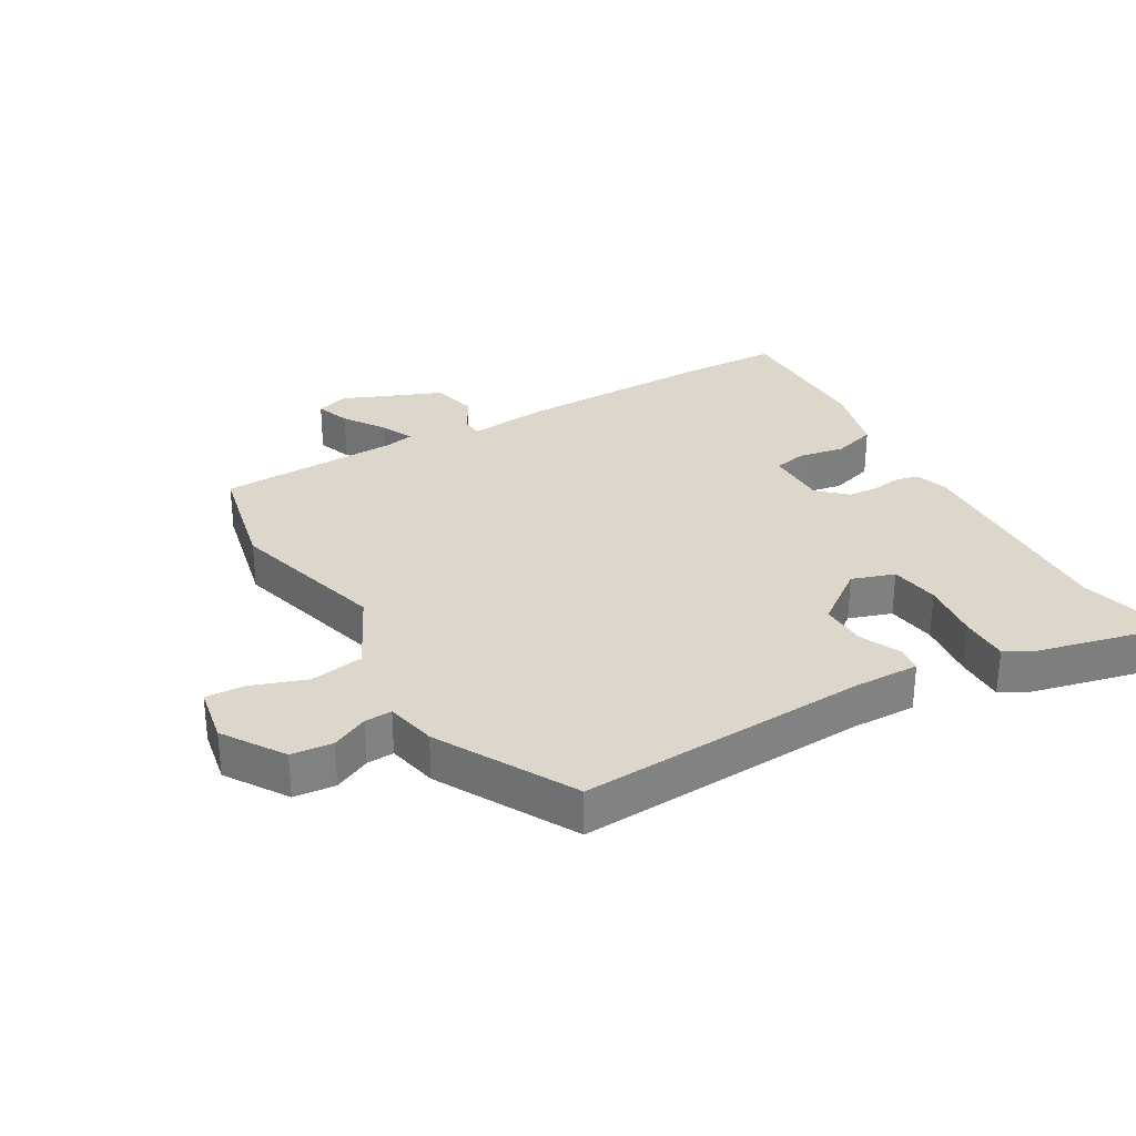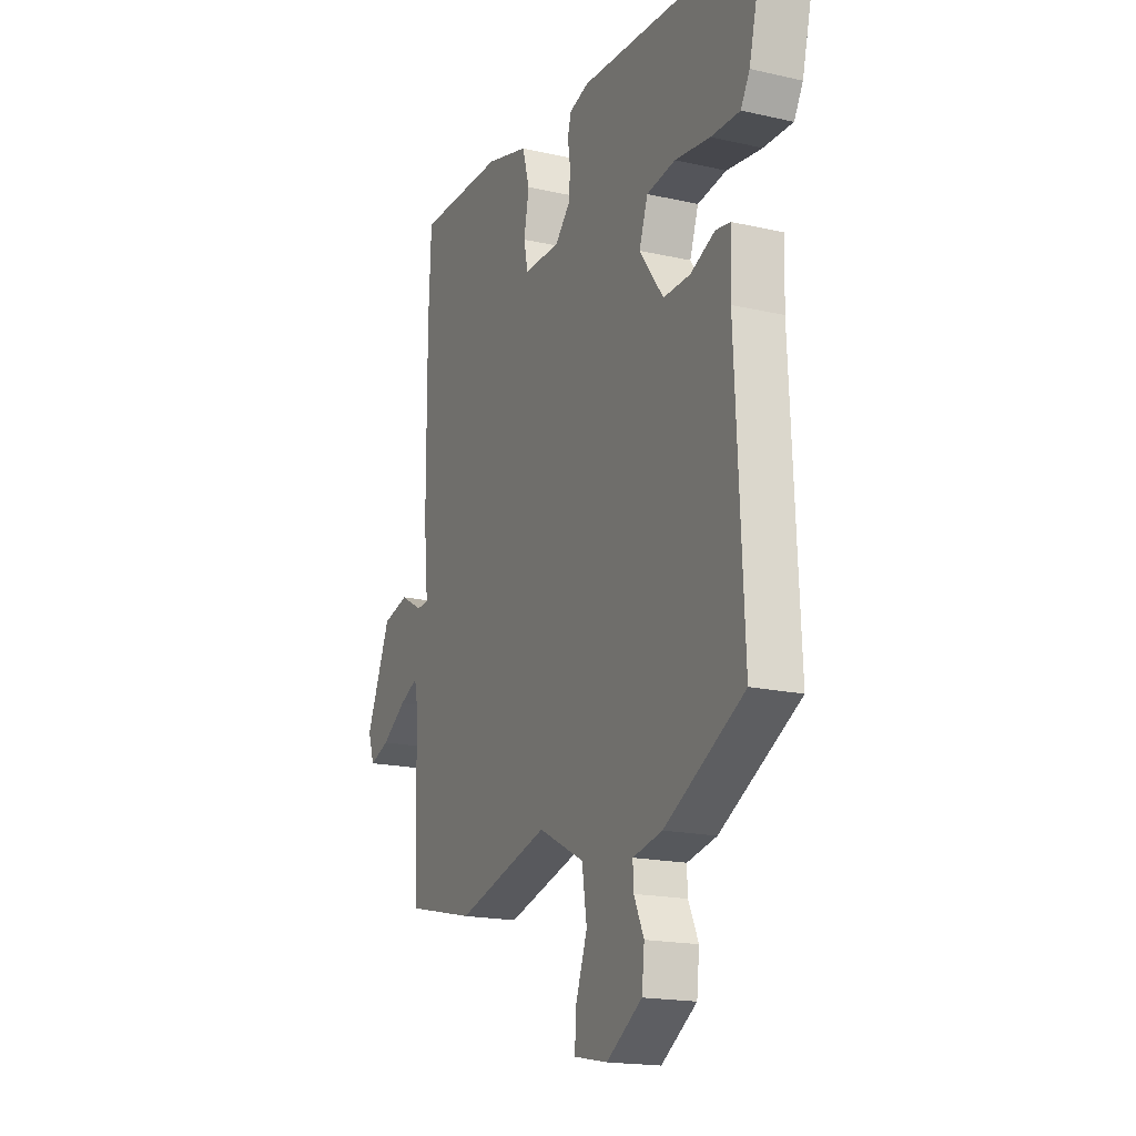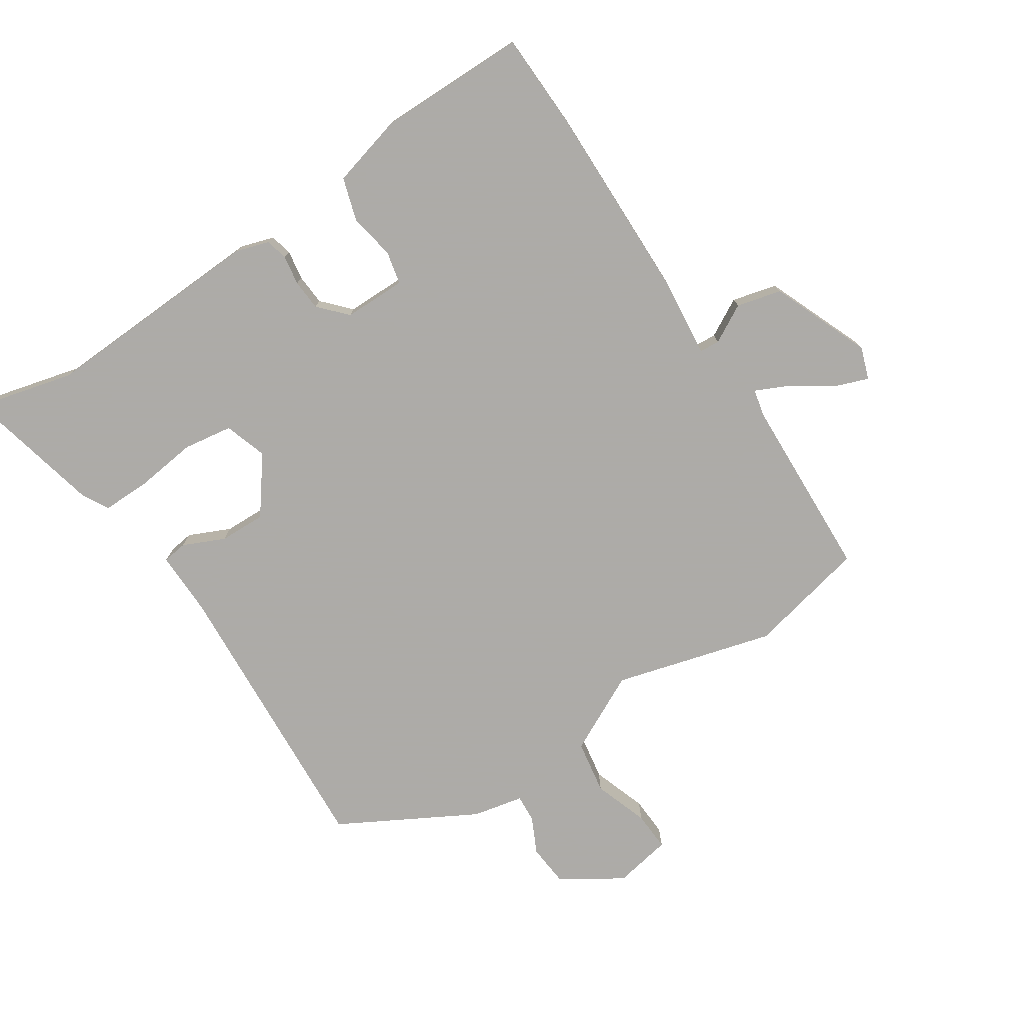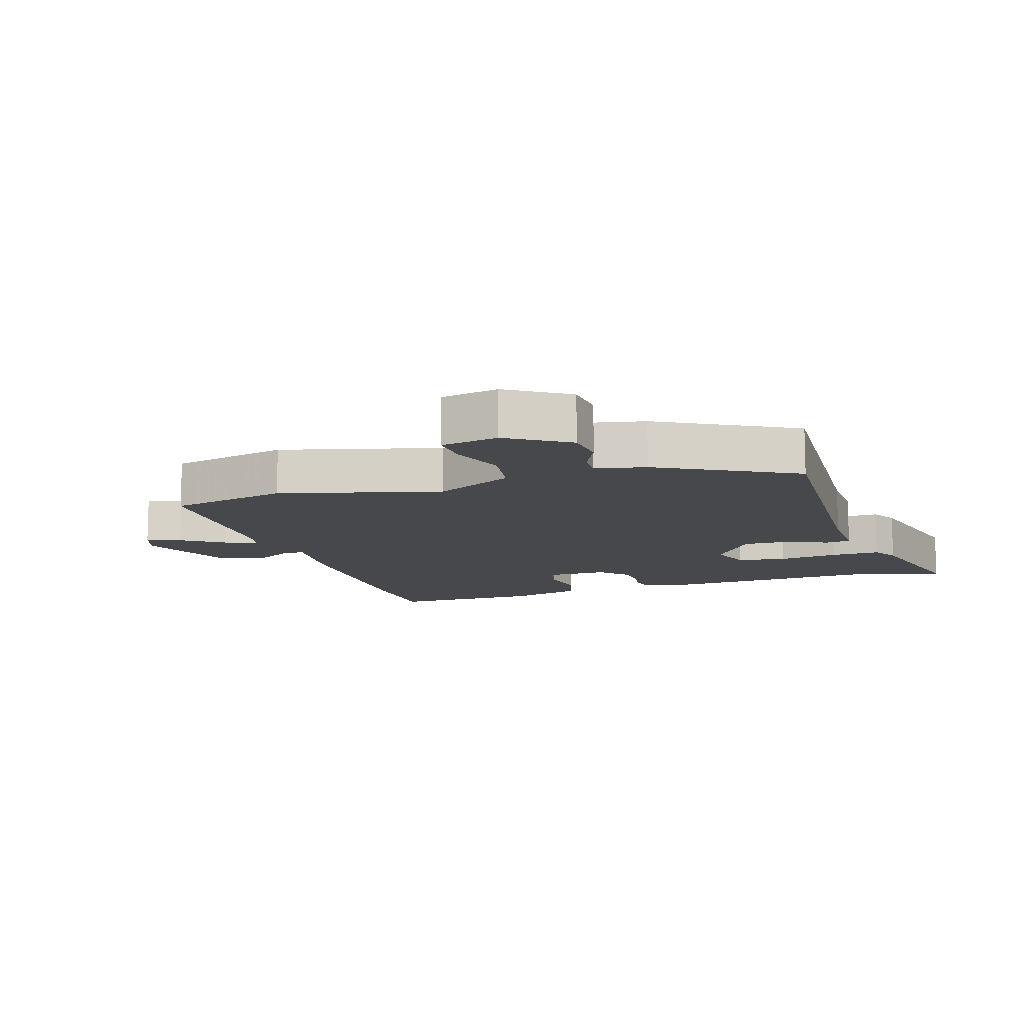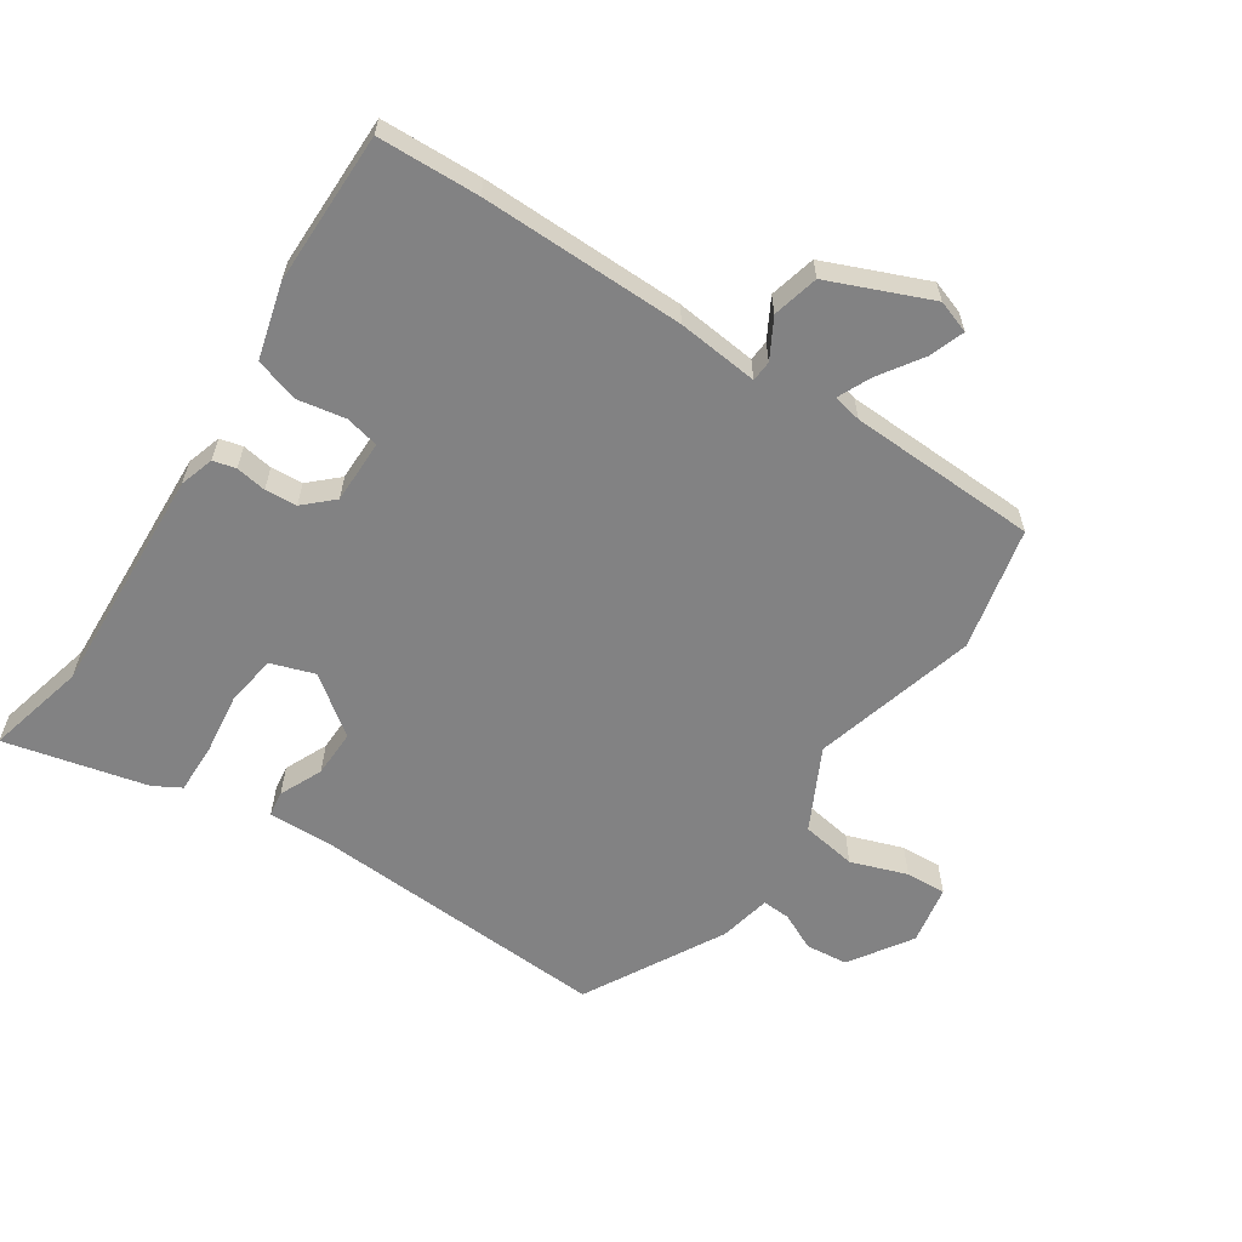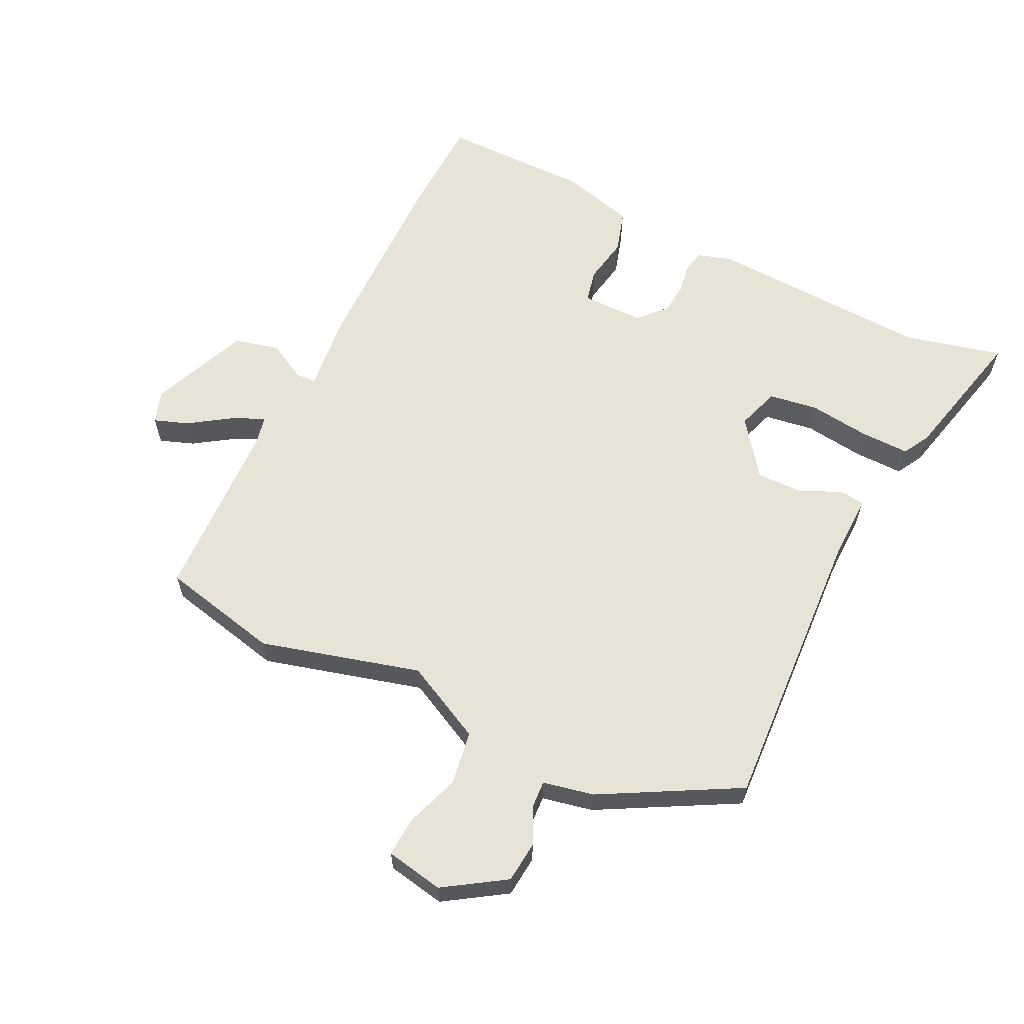
<metadata>
{"format":"obj","ext":"obj","renderer":"f3d","projection":"perspective","resolution":1024,"background":"white","views":[{"elev":30.4,"azim":-120.6,"up":"+Y"},{"elev":-18.0,"azim":-114.0,"up":"+Z"},{"elev":-76.5,"azim":32.6,"up":"+Y"},{"elev":-11.5,"azim":-162.5,"up":"+Y"},{"elev":-60.8,"azim":56.0,"up":"+Y"},{"elev":61.6,"azim":-154.5,"up":"+Y"}]}
</metadata>
<code>
v 0.516 0.07 -0.496
v 0.328 0.07 -0.54
v 0.076 0.07 -0.474
v -0.048 0.07 -0.538
v -0.061 0.07 -0.623
v -0.03 0.07 -0.709
v -0.026 0.07 -0.771
v -0.117 0.07 -0.789
v -0.213 0.07 -0.728
v -0.22 0.07 -0.663
v -0.193 0.07 -0.605
v -0.191 0.07 -0.562
v -0.271 0.07 -0.546
v -0.486 0.07 -0.431
v -0.464 0.07 0.027
v -0.467 0.07 0.13
v -0.428 0.07 0.136
v -0.362 0.07 0.107
v -0.289 0.07 0.106
v -0.224 0.07 0.195
v -0.247 0.07 0.262
v -0.325 0.07 0.273
v -0.42 0.07 0.26
v -0.498 0.07 0.258
v -0.522 0.07 0.3
v -0.576 0.07 0.518
v -0.422 0.07 0.481
v -0.068 0.07 0.501
v -0.015 0.07 0.485
v -0.006 0.07 0.45
v -0.013 0.07 0.403
v -0.009 0.07 0.354
v 0.032 0.07 0.311
v 0.13 0.07 0.312
v 0.141 0.07 0.364
v 0.127 0.07 0.437
v 0.147 0.07 0.505
v 0.262 0.07 0.537
v 0.498 0.07 0.539
v 0.505 0.07 0.383
v 0.504 0.07 0.07
v 0.492 0.07 -0.055
v 0.524 0.07 -0.057
v 0.584 0.07 -0.023
v 0.655 0.07 -0.04
v 0.721 0.07 -0.195
v 0.704 0.07 -0.246
v 0.65 0.07 -0.227
v 0.584 0.07 -0.184
v 0.533 0.07 -0.161
v 0.524 0.07 -0.205
v 0.516 0 -0.496
v 0.328 0 -0.54
v 0.076 0 -0.474
v -0.048 0 -0.538
v -0.061 0 -0.623
v -0.03 0 -0.709
v -0.026 0 -0.771
v -0.117 0 -0.789
v -0.213 0 -0.728
v -0.22 0 -0.663
v -0.193 0 -0.605
v -0.191 0 -0.562
v -0.271 0 -0.546
v -0.486 0 -0.431
v -0.464 0 0.027
v -0.467 0 0.13
v -0.428 0 0.136
v -0.362 0 0.107
v -0.289 0 0.106
v -0.224 0 0.195
v -0.247 0 0.262
v -0.325 0 0.273
v -0.42 0 0.26
v -0.498 0 0.258
v -0.522 0 0.3
v -0.576 0 0.518
v -0.422 0 0.481
v -0.068 0 0.501
v -0.015 0 0.485
v -0.006 0 0.45
v -0.013 0 0.403
v -0.009 0 0.354
v 0.032 0 0.311
v 0.13 0 0.312
v 0.141 0 0.364
v 0.127 0 0.437
v 0.147 0 0.505
v 0.262 0 0.537
v 0.498 0 0.539
v 0.505 0 0.383
v 0.504 0 0.07
v 0.492 0 -0.055
v 0.524 0 -0.057
v 0.584 0 -0.023
v 0.655 0 -0.04
v 0.721 0 -0.195
v 0.704 0 -0.246
v 0.65 0 -0.227
v 0.584 0 -0.184
v 0.533 0 -0.161
v 0.524 0 -0.205
f 46 47 48 49
f 46 49 50
f 43 44 45 46
f 42 43 46 50
f 39 40 41 42
f 37 38 39 42
f 35 36 37 42
f 34 35 42 50
f 33 34 50 51
f 28 29 30 31
f 27 28 31 32
f 22 23 24 25
f 22 25 26 27
f 15 16 17 18
f 15 18 19
f 12 13 14 15
f 12 15 19
f 8 9 10 11
f 8 11 12
f 5 6 7 8
f 4 5 8 12
f 3 4 12 19
f 21 22 27 32
f 20 21 32 33
f 19 20 33 51
f 3 19 51
f 1 2 3 51
f 100 99 98 97
f 101 100 97
f 97 96 95 94
f 101 97 94 93
f 93 92 91 90
f 93 90 89 88
f 93 88 87 86
f 101 93 86 85
f 102 101 85 84
f 82 81 80 79
f 83 82 79 78
f 76 75 74 73
f 78 77 76 73
f 69 68 67 66
f 70 69 66
f 66 65 64 63
f 70 66 63
f 62 61 60 59
f 63 62 59
f 59 58 57 56
f 63 59 56 55
f 70 63 55 54
f 83 78 73 72
f 84 83 72 71
f 102 84 71 70
f 102 70 54
f 102 54 53 52
f 1 52 53 2
f 2 53 54 3
f 3 54 55 4
f 4 55 56 5
f 5 56 57 6
f 6 57 58 7
f 7 58 59 8
f 8 59 60 9
f 9 60 61 10
f 10 61 62 11
f 11 62 63 12
f 12 63 64 13
f 13 64 65 14
f 14 65 66 15
f 15 66 67 16
f 16 67 68 17
f 17 68 69 18
f 18 69 70 19
f 19 70 71 20
f 20 71 72 21
f 21 72 73 22
f 22 73 74 23
f 23 74 75 24
f 24 75 76 25
f 25 76 77 26
f 26 77 78 27
f 27 78 79 28
f 28 79 80 29
f 29 80 81 30
f 30 81 82 31
f 31 82 83 32
f 32 83 84 33
f 33 84 85 34
f 34 85 86 35
f 35 86 87 36
f 36 87 88 37
f 37 88 89 38
f 38 89 90 39
f 39 90 91 40
f 40 91 92 41
f 41 92 93 42
f 42 93 94 43
f 43 94 95 44
f 44 95 96 45
f 45 96 97 46
f 46 97 98 47
f 47 98 99 48
f 48 99 100 49
f 49 100 101 50
f 50 101 102 51
f 51 102 52 1

</code>
